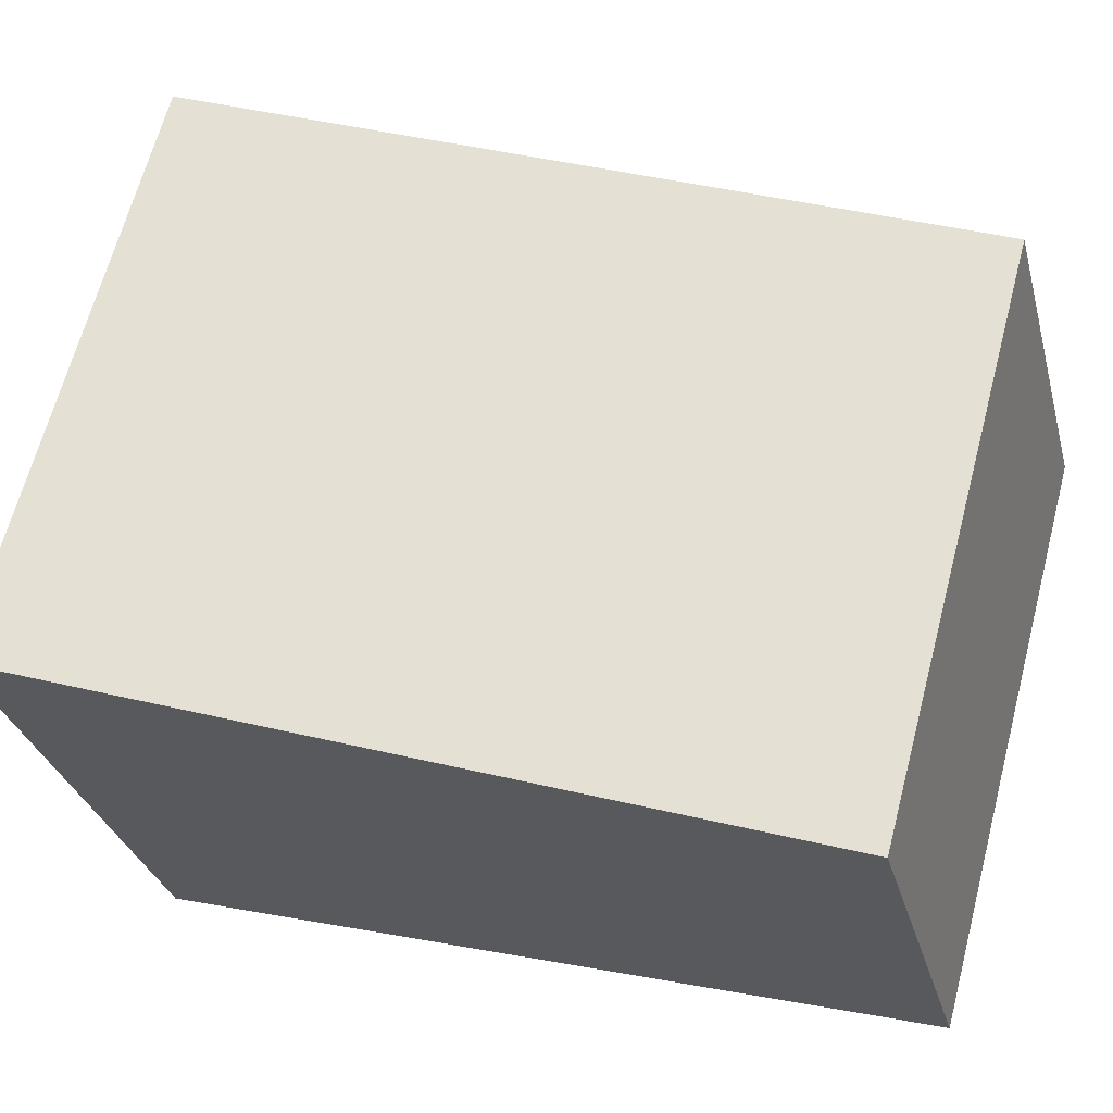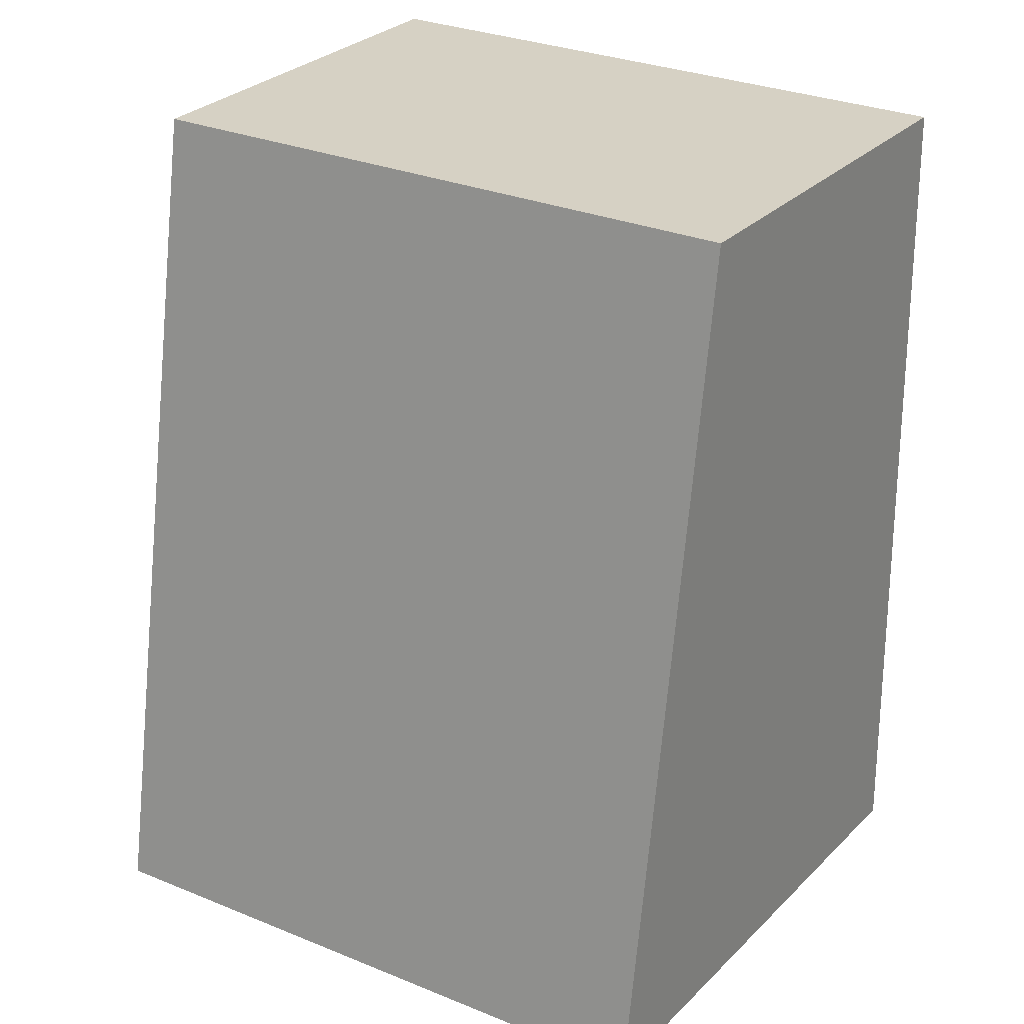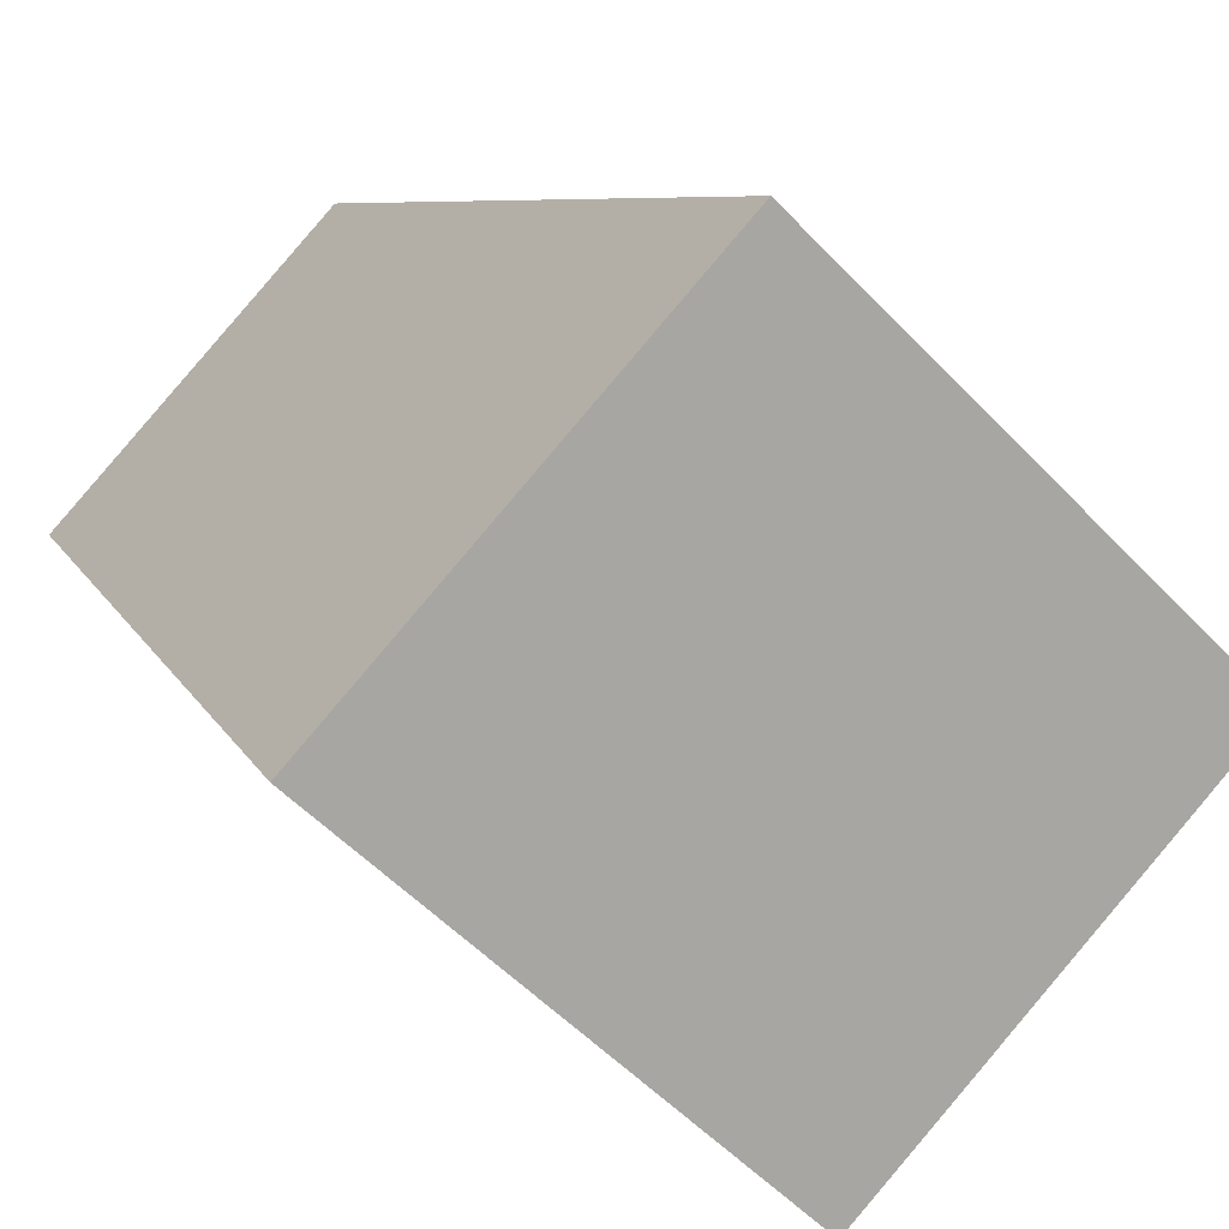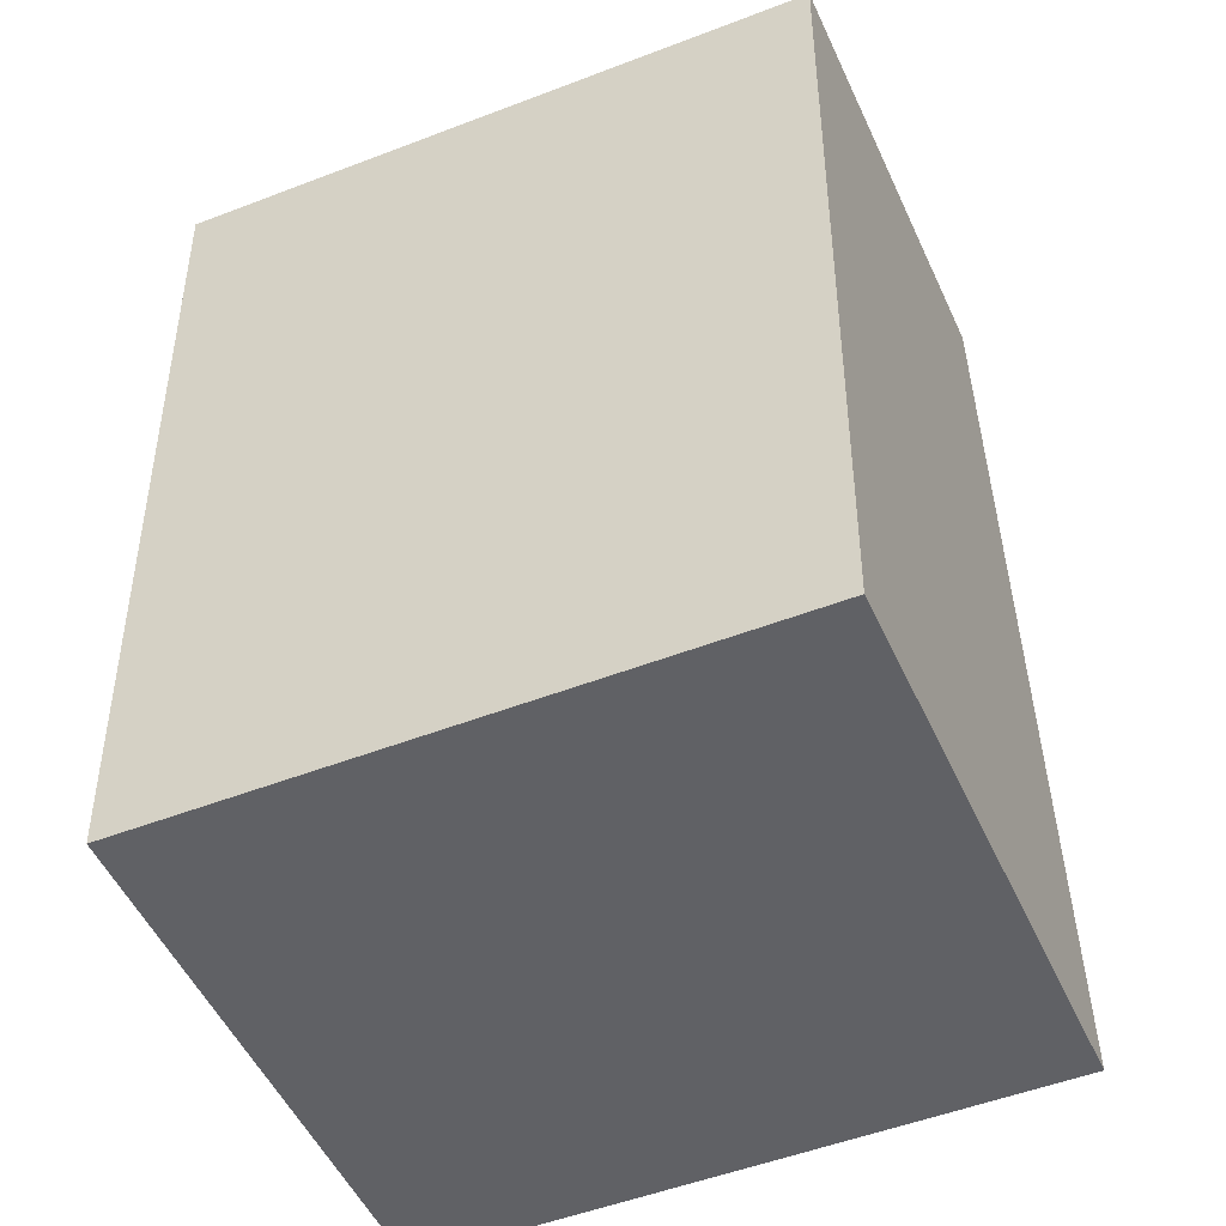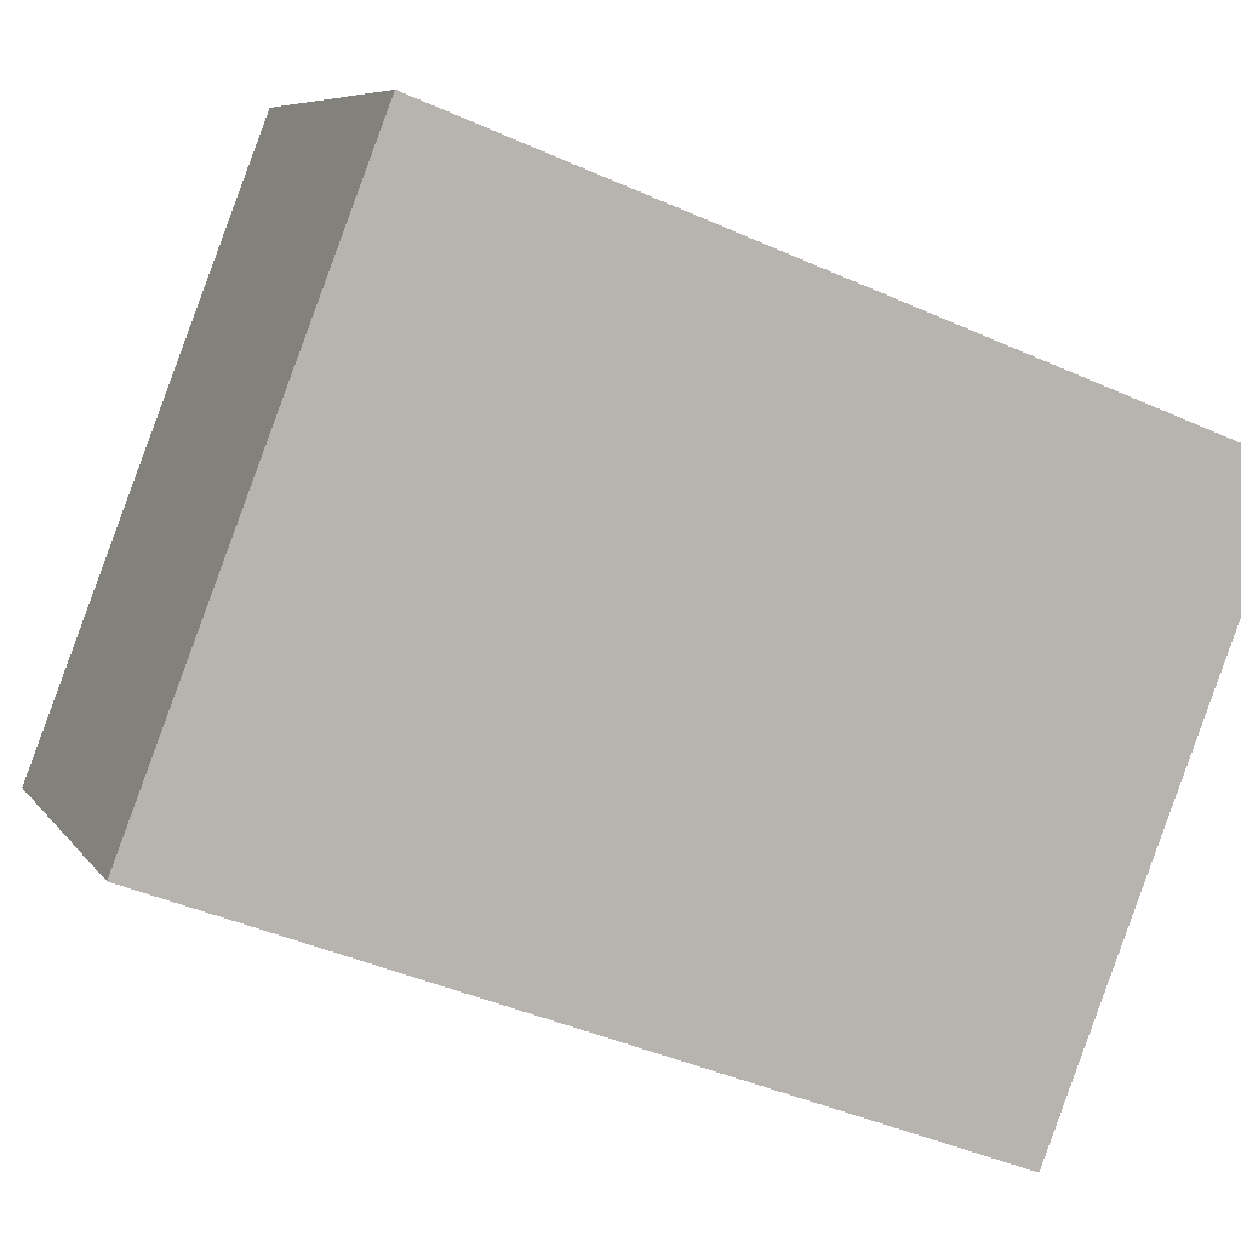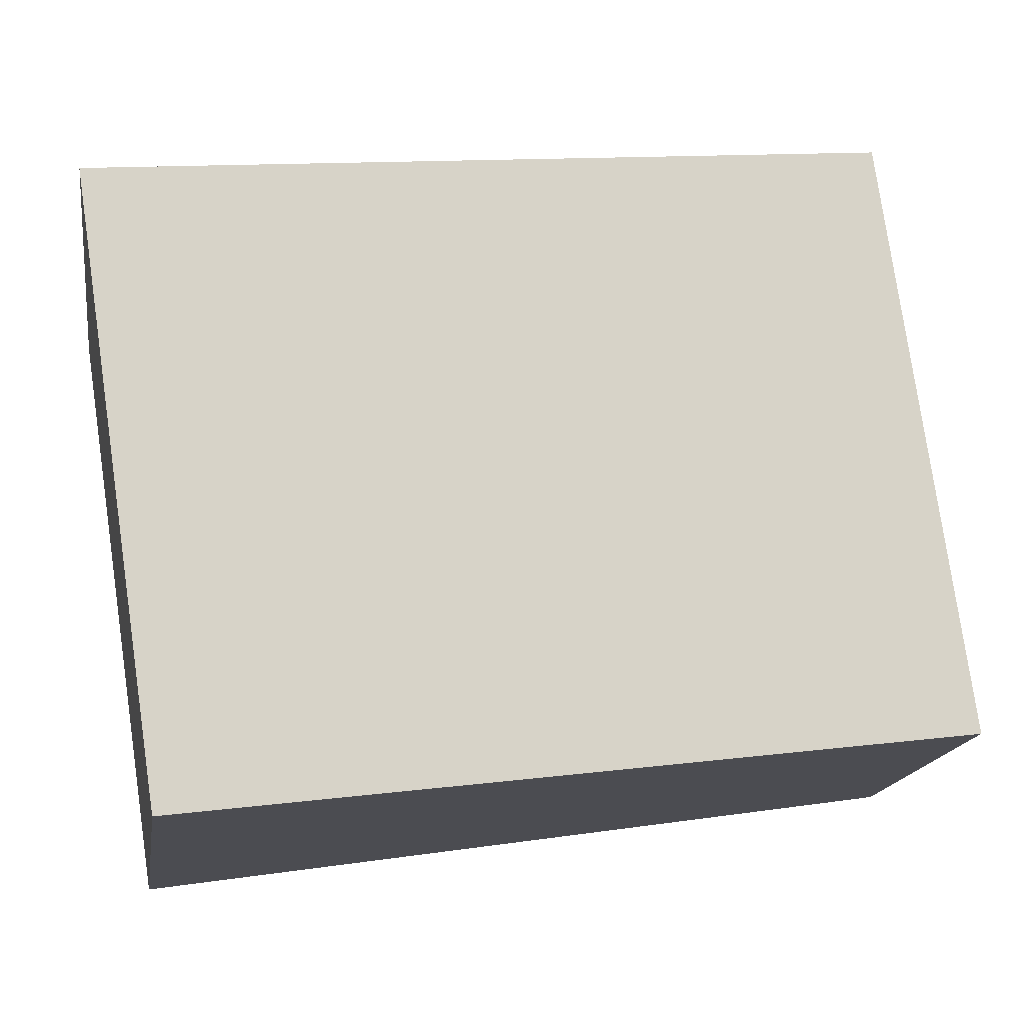
<metadata>
{"format":"obj","ext":"obj","renderer":"f3d","projection":"perspective","resolution":1024,"background":"white","views":[{"elev":18.6,"azim":-69.7,"up":"+Y"},{"elev":27.0,"azim":-103.1,"up":"+Z"},{"elev":14.6,"azim":159.4,"up":"+Y"},{"elev":-48.9,"azim":67.1,"up":"+Z"},{"elev":-42.8,"azim":61.8,"up":"+Y"},{"elev":32.0,"azim":-101.4,"up":"+Y"}]}
</metadata>
<code>
o Cube.005
v 0.004561 0.02798 0.133
v 0.004561 0.02798 0.1787
v -0.02045 0.004112 0.133
v -0.02045 0.004112 0.1787
v -0.01658 0.05014 0.133
v -0.01134 0.04464 0.1787
v -0.0416 0.02627 0.133
v -0.03635 0.02077 0.1787
f 1 2 4 3
f 3 4 8 7
f 7 8 6 5
f 5 6 2 1
f 3 7 5 1
f 8 4 2 6

</code>
